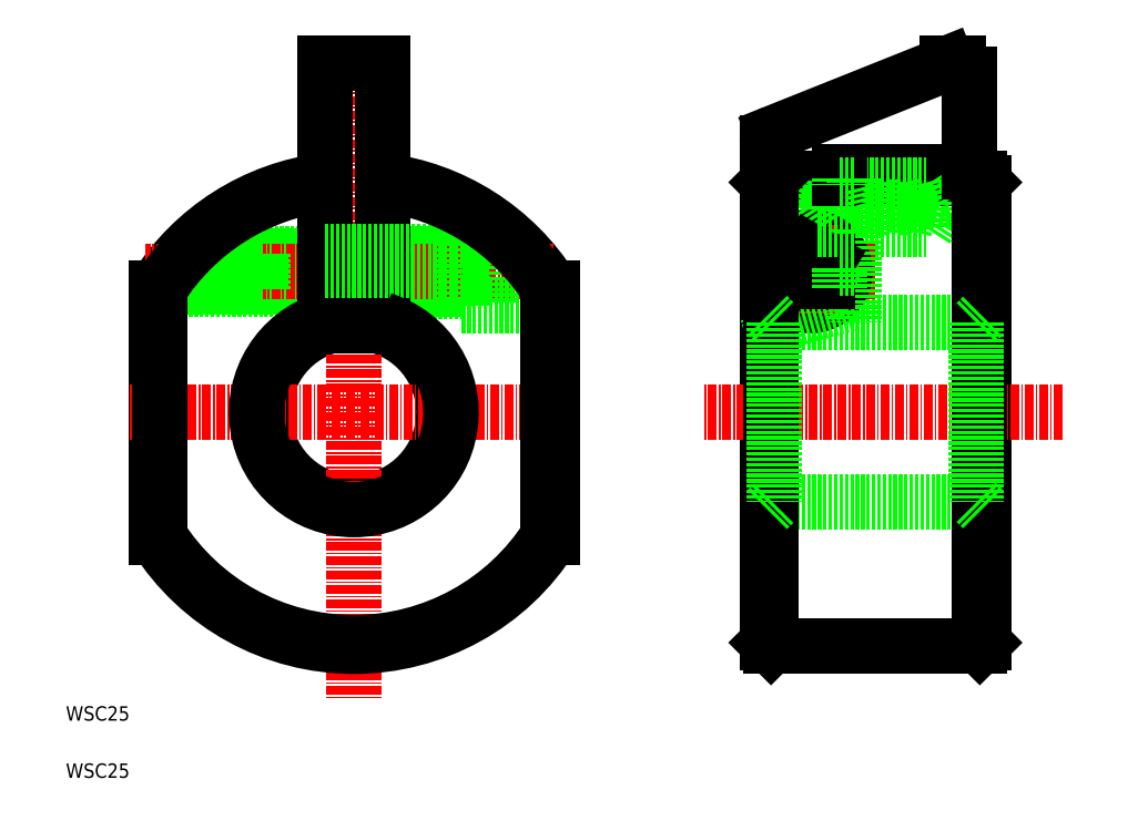
<metadata>
{"format":"dxf","ext":"dxf","renderer":"ezdxf+matplotlib","layout":"modelspace","background":"white","min_lineweight":24,"dpi":150}
</metadata>
<code>
0
SECTION
2
ENTITIES
0
ARC
8
0
10
79.79
20
105.3
30
0
40
32.5
50
32.2
51
82.93
0
LINE
8
0
10
52.29
20
122.6
30
0
11
52.29
21
87.97
31
0
0
ARC
8
0
10
79.79
20
105.3
30
0
40
12.5
50
104.1
51
75.85
0
LINE
8
0
10
107.3
20
122.6
30
0
11
107.3
21
87.97
31
0
0
LINE
8
CENTER
10
79.79
20
155.3
30
0
11
79.79
21
65.29
31
0
0
TEXT
8
0
10
39.79
20
54.49
30
0
40
2
1
WSC25
0
ARC
8
0
10
79.79
20
105.3
30
0
40
32.5
50
212.2
51
327.8
0
LINE
8
CENTER
10
48.71
20
105.3
30
0
11
110
21
105.3
31
0
0
ARC
8
0
10
79.79
20
105.3
30
0
40
32.5
50
97.07
51
147.8
0
LINE
8
0
10
75.79
20
122.7
30
0
11
66.83
21
122.7
31
0
0
LINE
8
0
10
75.79
20
127.1
30
0
11
66.83
21
127.1
31
0
0
LINE
8
0
10
94.79
20
122.4
30
0
11
67.15
21
122.4
31
0
0
LINE
8
0
10
94.79
20
127.4
30
0
11
67.15
21
127.4
31
0
0
LINE
8
CENTER
10
107.6
20
124.9
30
0
11
50.79
21
124.9
31
0
0
LINE
8
0
10
67.15
20
122.4
30
0
11
52.29
21
122.4
31
0
0
LINE
8
0
10
66.83
20
122.7
30
0
11
52.37
21
122.7
31
0
0
LINE
8
0
10
66.83
20
127.1
30
0
11
55.67
21
127.1
31
0
0
LINE
8
0
10
67.15
20
127.4
30
0
11
55.98
21
127.4
31
0
0
LINE
8
0
10
67.15
20
122.4
30
0
11
67.15
21
124.9
31
0
0
LINE
8
0
10
67.15
20
122.4
30
0
11
66.83
21
122.7
31
0
0
LINE
8
0
10
66.83
20
122.7
30
0
11
66.83
21
124.9
31
0
0
LINE
8
0
10
66.83
20
127.1
30
0
11
66.83
21
124.9
31
0
0
LINE
8
0
10
67.15
20
127.4
30
0
11
67.15
21
124.9
31
0
0
LINE
8
0
10
67.15
20
127.4
30
0
11
66.83
21
127.1
31
0
0
LINE
8
0
10
75.79
20
137.5
30
0
11
75.79
21
117.4
31
0
0
LINE
8
0
10
83.79
20
137.5
30
0
11
83.79
21
117.4
31
0
0
LINE
8
0
10
75.79
20
122.2
30
0
11
94.79
21
122.2
31
0
0
LINE
8
0
10
75.79
20
127.7
30
0
11
94.79
21
127.7
31
0
0
LINE
8
0
10
76.73
20
117.4
30
0
11
82.84
21
117.4
31
0
0
LINE
8
0
10
75.79
20
117.4
30
0
11
76.73
21
117.4
31
0
0
LINE
8
0
10
82.84
20
117.4
30
0
11
83.79
21
117.4
31
0
0
LINE
8
0
10
98.79
20
129.4
30
0
11
98.79
21
120.4
31
0
0
LINE
8
0
10
94.79
20
129.7
30
0
11
94.79
21
120.2
31
0
0
LINE
8
0
10
107.3
20
120.2
30
0
11
94.79
21
120.2
31
0
0
LINE
8
0
10
94.79
20
120.4
30
0
11
98.79
21
120.4
31
0
0
LINE
8
0
10
101.3
20
129.7
30
0
11
94.79
21
129.7
31
0
0
LINE
8
0
10
94.79
20
129.4
30
0
11
98.79
21
129.4
31
0
0
LINE
8
0
10
75.79
20
137.5
30
0
11
75.79
21
153.8
31
0
0
LINE
8
0
10
83.79
20
137.5
30
0
11
83.79
21
153.8
31
0
0
LINE
8
0
10
83.79
20
153.8
30
0
11
75.79
21
153.8
31
0
0
LINE
8
0
10
137.2
20
137.3
30
0
11
137.2
21
73.29
31
0
0
LINE
8
0
10
167.2
20
137.3
30
0
11
167.2
21
73.29
31
0
0
LINE
8
0
10
137.7
20
72.79
30
0
11
166.7
21
72.79
31
0
0
LINE
8
0
10
138.2
20
92.79
30
0
11
166.2
21
92.79
31
0
0
LINE
8
CENTER
10
178.2
20
105.3
30
0
11
128.5
21
105.3
31
0
0
LINE
8
0
10
137.7
20
137.8
30
0
11
166.7
21
137.8
31
0
0
LINE
8
0
10
147.2
20
138.8
30
0
11
165.2
21
138.8
31
0
0
LINE
8
0
10
162.2
20
153.8
30
0
11
138.2
21
144.2
31
0
0
LINE
8
0
10
150.2
20
130.7
30
0
11
151.7
21
136.9
31
0
0
LINE
8
0
10
149.2
20
130.7
30
0
11
159.2
21
130.7
31
0
0
LINE
8
0
10
149.2
20
136.9
30
0
11
159.2
21
136.9
31
0
0
LINE
8
0
10
138.2
20
117.8
30
0
11
166.2
21
117.8
31
0
0
LINE
8
CENTER
10
152.2
20
124.9
30
0
11
134.6
21
124.9
31
0
0
LINE
8
0
10
148.7
20
136.9
30
0
11
150.2
21
130.7
31
0
0
LINE
8
0
10
144.2
20
130.7
30
0
11
145.7
21
136.9
31
0
0
LINE
8
0
10
144.2
20
130.7
30
0
11
144.2
21
136.9
31
0
0
LINE
8
0
10
145.7
20
136.9
30
0
11
147.2
21
130.7
31
0
0
LINE
8
0
10
147.2
20
130.7
30
0
11
148.7
21
136.9
31
0
0
LINE
8
0
10
142.2
20
133.8
30
0
11
144.2
21
136.9
31
0
0
CIRCLE
8
0
10
143.2
20
124.9
30
0
40
4.75
0
CIRCLE
8
0
10
143.2
20
124.9
30
0
40
4.5
0
CIRCLE
8
0
10
143.2
20
124.9
30
0
40
2.727
0
LINE
8
0
10
143.2
20
122.2
30
0
11
140.9
21
123.5
31
0
0
LINE
8
0
10
143.2
20
122.2
30
0
11
145.6
21
123.5
31
0
0
LINE
8
0
10
149.2
20
130.7
30
0
11
149.2
21
117.8
31
0
0
LINE
8
0
10
147.2
20
122.6
30
0
11
149.2
21
121.7
31
0
0
LINE
8
CENTER
10
143.2
20
131.4
30
0
11
143.2
21
119
31
0
0
LINE
8
0
10
137.7
20
117.4
30
0
11
149.2
21
120.6
31
0
0
LINE
8
0
10
137.7
20
117.4
30
0
11
137.2
21
119.1
31
0
0
LINE
8
0
10
143.2
20
127.6
30
0
11
140.9
21
126.3
31
0
0
LINE
8
0
10
144.2
20
130.7
30
0
11
142.2
21
133.8
31
0
0
LINE
8
0
10
140.9
20
126.3
30
0
11
140.9
21
123.5
31
0
0
LINE
8
0
10
147.2
20
130.7
30
0
11
147.2
21
125.3
31
0
0
LINE
8
0
10
145.6
20
126.3
30
0
11
145.6
21
123.5
31
0
0
LINE
8
0
10
143.2
20
127.6
30
0
11
145.6
21
126.3
31
0
0
LINE
8
0
10
147.2
20
125.3
30
0
11
147.2
21
122.6
31
0
0
LINE
8
0
10
147.2
20
125.3
30
0
11
149.2
21
125.3
31
0
0
LINE
8
0
10
144.2
20
130.7
30
0
11
147.2
21
130.7
31
0
0
LINE
8
0
10
147.2
20
130.7
30
0
11
149.2
21
130.7
31
0
0
LINE
8
0
10
137.2
20
142.8
30
0
11
137.2
21
137.3
31
0
0
ARC
8
0
10
138.7
20
142.8
30
0
40
1.5
50
111.8
51
180
0
LINE
8
0
10
144.2
20
136.9
30
0
11
147.2
21
136.9
31
0
0
LINE
8
0
10
147.2
20
138.8
30
0
11
147.2
21
137.8
31
0
0
LINE
8
0
10
149.2
20
137.8
30
0
11
149.2
21
136.9
31
0
0
LINE
8
0
10
147.2
20
137.8
30
0
11
147.2
21
136.9
31
0
0
LINE
8
0
10
147.2
20
136.9
30
0
11
149.2
21
136.9
31
0
0
LINE
8
0
10
159.2
20
136.9
30
0
11
161.2
21
133.8
31
0
0
LINE
8
0
10
159.2
20
136.9
30
0
11
159.2
21
133.8
31
0
0
LINE
8
0
10
154.7
20
136.9
30
0
11
156.2
21
130.7
31
0
0
LINE
8
0
10
153.2
20
130.7
30
0
11
154.7
21
136.9
31
0
0
LINE
8
0
10
156.2
20
130.7
30
0
11
157.7
21
136.9
31
0
0
LINE
8
0
10
157.7
20
136.9
30
0
11
159.2
21
130.7
31
0
0
LINE
8
0
10
151.7
20
136.9
30
0
11
153.2
21
130.7
31
0
0
LINE
8
0
10
161.2
20
133.8
30
0
11
159.2
21
130.7
31
0
0
LINE
8
0
10
159.2
20
133.8
30
0
11
159.2
21
130.7
31
0
0
LINE
8
0
10
165.2
20
138.8
30
0
11
165.2
21
152.3
31
0
0
LINE
8
0
10
163.7
20
153.8
30
0
11
162.2
21
153.8
31
0
0
ARC
8
0
10
163.7
20
152.3
30
0
40
1.5
50
0
51
90
0
TEXT
8
0
10
39.79
20
62.45
30
0
40
2
1
WSC25
0
ARC
8
0
10
79.79
20
105.3
30
0
40
13.5
50
107.2
51
72.76
0
ARC
8
0
10
79.79
20
105.3
30
0
40
32
50
97.18
51
147.5
0
ARC
8
0
10
79.79
20
105.3
30
0
40
32
50
32.46
51
82.82
0
LINE
8
0
10
106.8
20
122.5
30
0
11
106.8
21
88.11
31
0
0
ARC
8
0
10
79.79
20
105.3
30
0
40
32
50
212.5
51
327.5
0
LINE
8
0
10
52.79
20
122.5
30
0
11
52.79
21
88.11
31
0
0
LINE
8
0
10
137.7
20
72.79
30
0
11
137.2
21
73.29
31
0
0
LINE
8
0
10
166.7
20
72.79
30
0
11
167.2
21
73.29
31
0
0
LINE
8
0
10
167.2
20
137.3
30
0
11
166.7
21
137.8
31
0
0
LINE
8
0
10
137.7
20
137.8
30
0
11
137.2
21
137.3
31
0
0
LINE
8
0
10
137.7
20
137.8
30
0
11
137.7
21
72.79
31
0
0
LINE
8
0
10
166.7
20
72.79
30
0
11
166.7
21
137.8
31
0
0
LINE
8
0
10
137.2
20
118.8
30
0
11
138.2
21
117.8
31
0
0
LINE
8
0
10
166.2
20
117.8
30
0
11
167.2
21
118.8
31
0
0
LINE
8
0
10
166.2
20
92.79
30
0
11
167.2
21
91.79
31
0
0
LINE
8
0
10
137.2
20
91.79
30
0
11
138.2
21
92.79
31
0
0
LINE
8
0
10
138.2
20
117.8
30
0
11
138.2
21
92.79
31
0
0
LINE
8
0
10
166.2
20
117.8
30
0
11
166.2
21
92.79
31
0
0
ENDSEC
0
EOF

</code>
